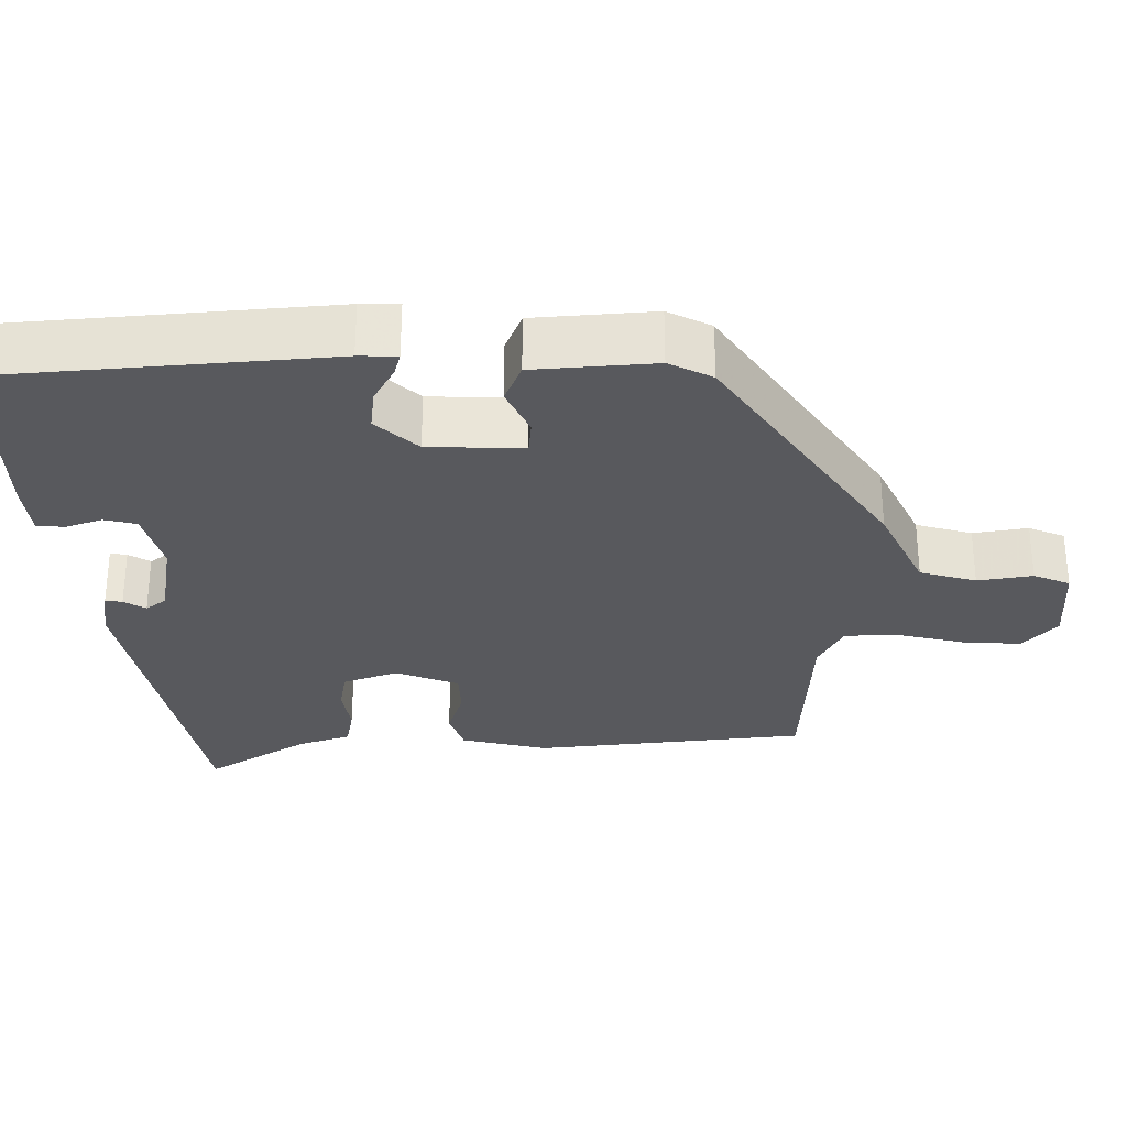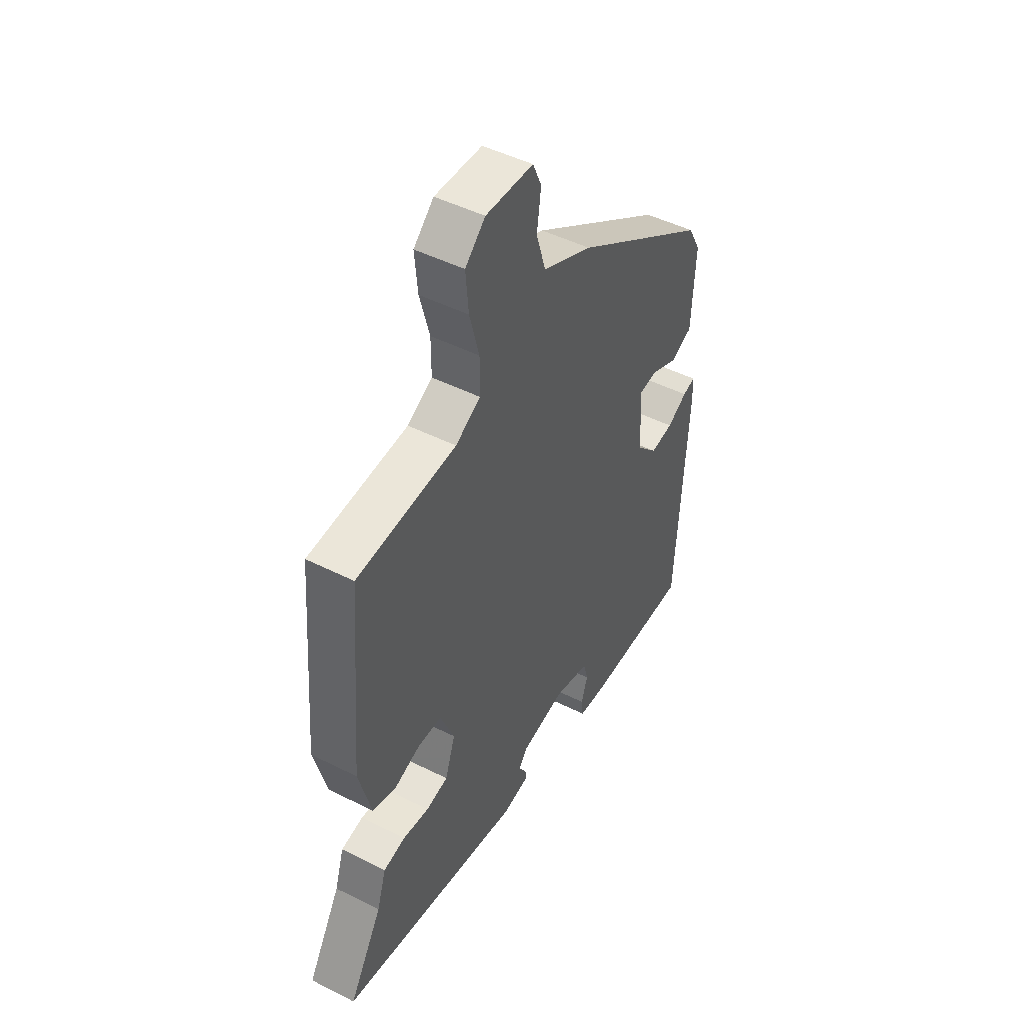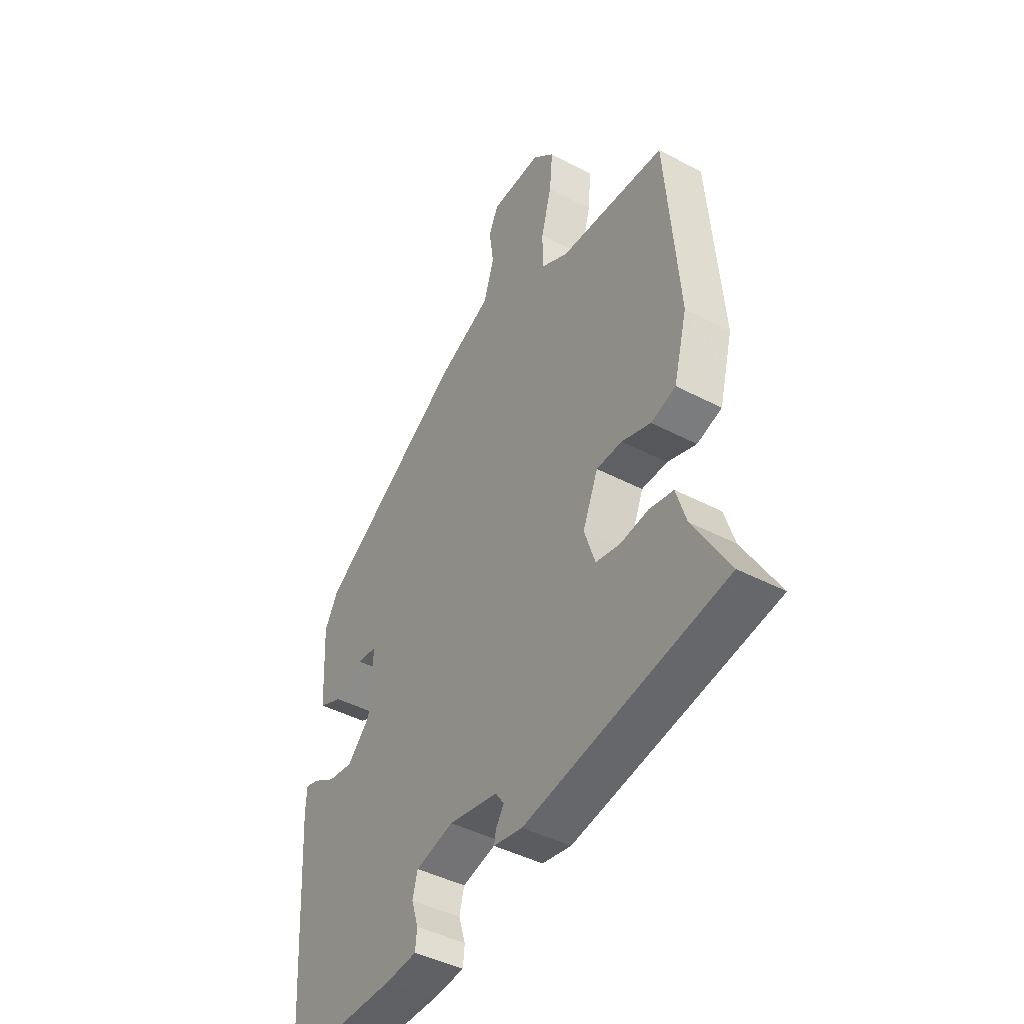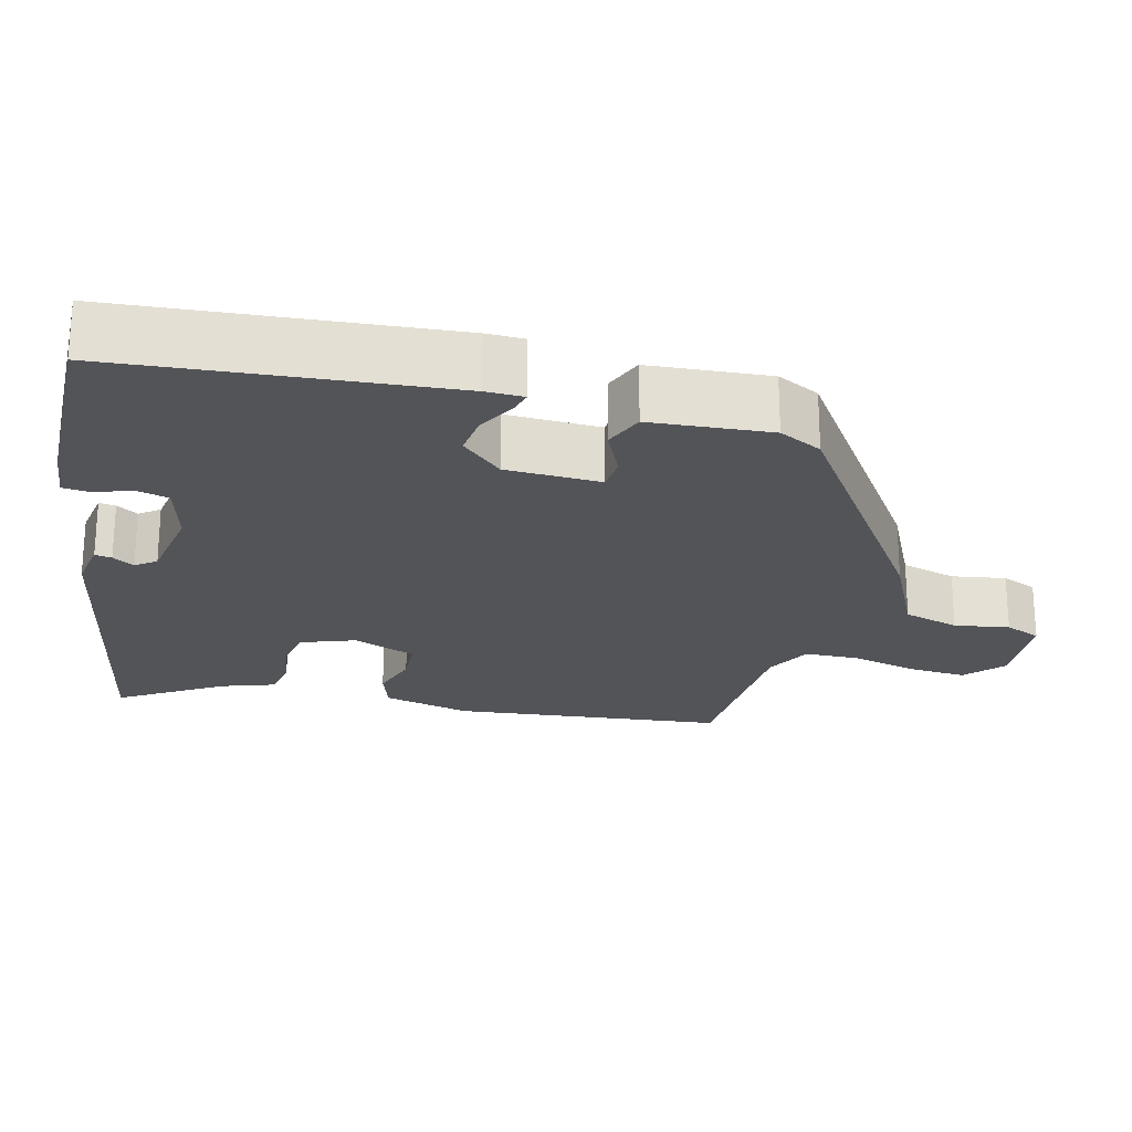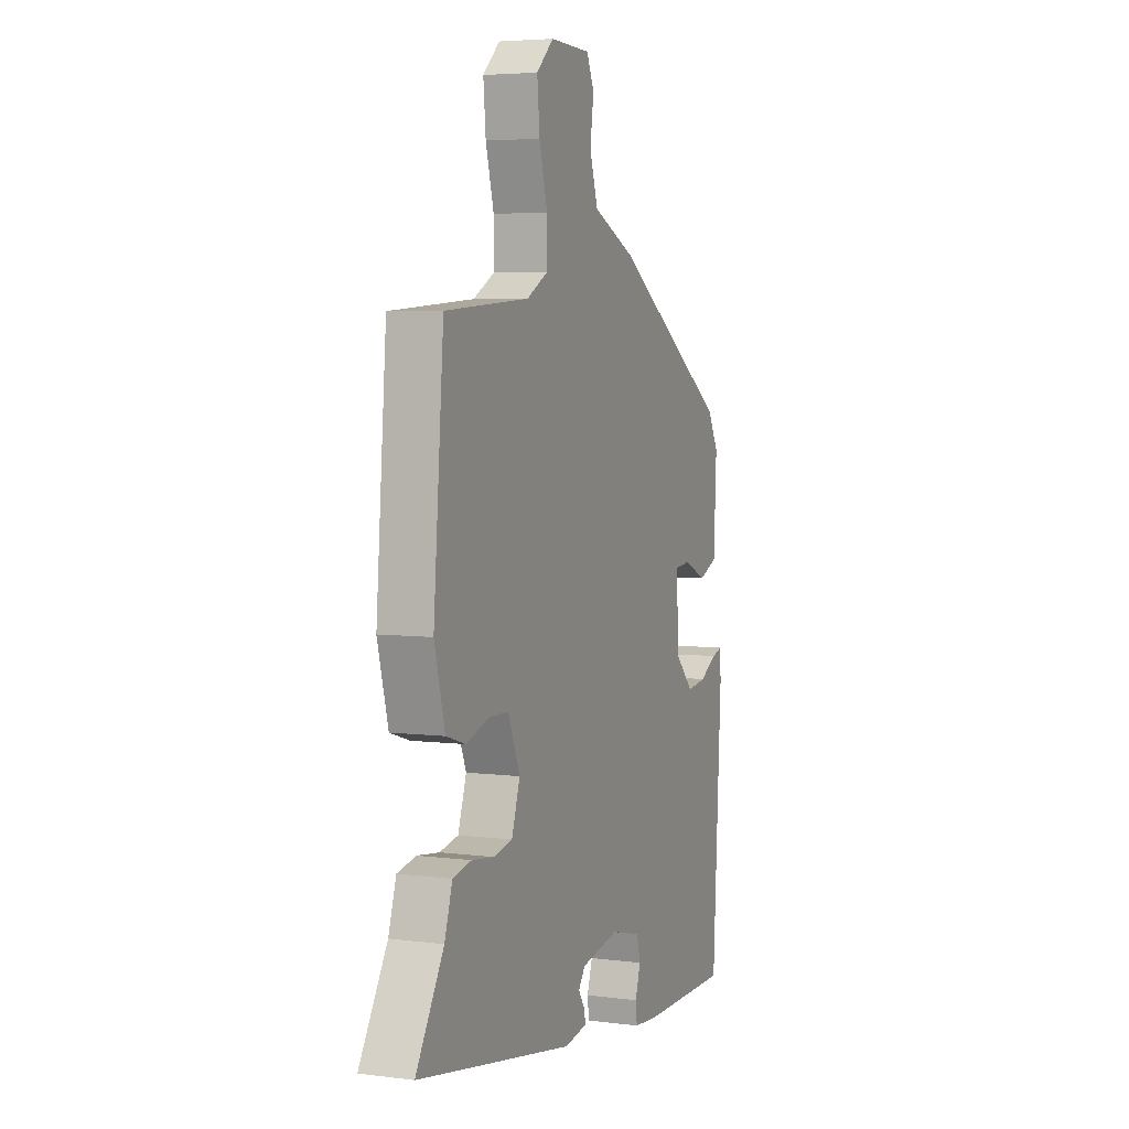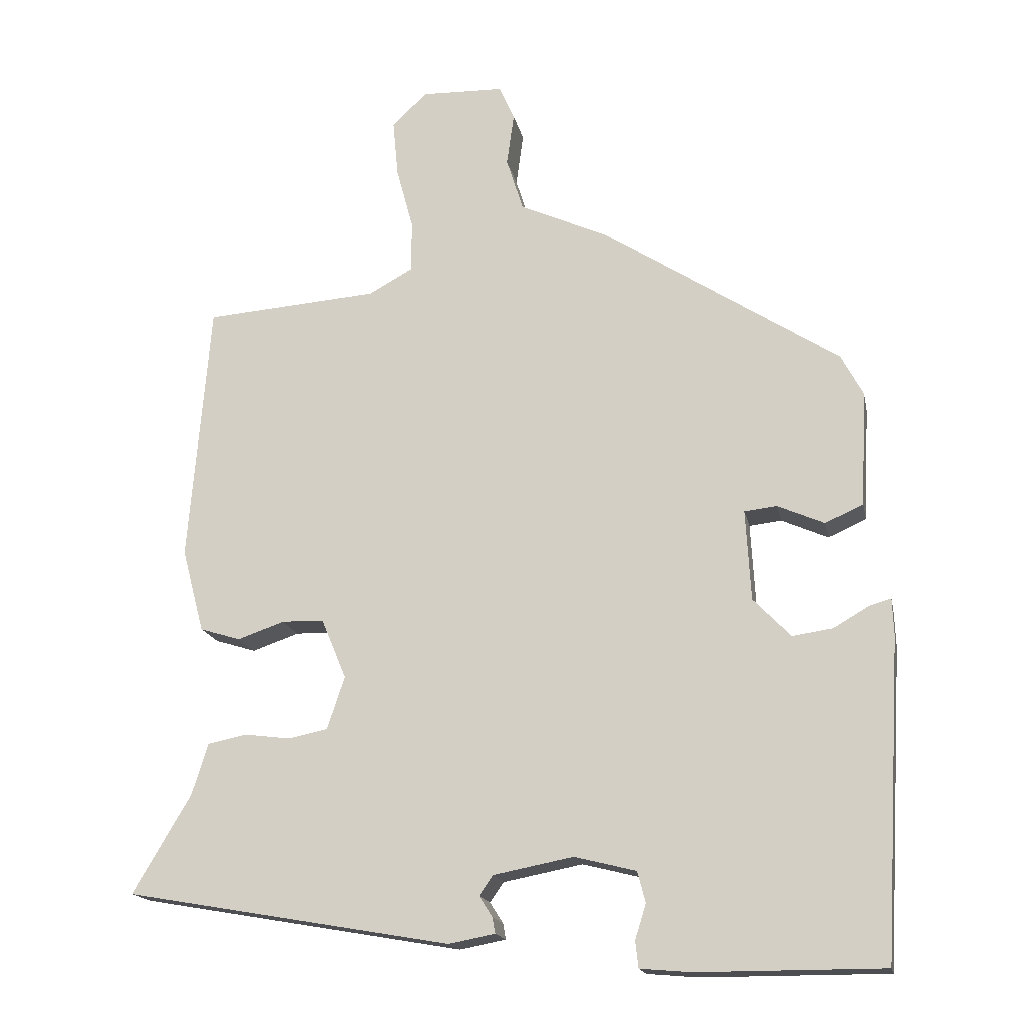
<metadata>
{"format":"obj","ext":"obj","renderer":"f3d","projection":"perspective","resolution":1024,"background":"white","views":[{"elev":-30.0,"azim":-88.1,"up":"+Y"},{"elev":47.5,"azim":119.6,"up":"+Z"},{"elev":-43.5,"azim":58.1,"up":"+Z"},{"elev":-23.1,"azim":-102.9,"up":"+Y"},{"elev":4.8,"azim":112.1,"up":"+Z"},{"elev":-17.0,"azim":-168.6,"up":"+Z"}]}
</metadata>
<code>
v 0.535 0.07 -0.377
v 0.092 0.07 -0.454
v 0.028 0.07 -0.442
v 0.032 0.07 -0.42
v 0.05 0.07 -0.392
v 0.031 0.07 -0.365
v -0.077 0.07 -0.344
v -0.161 0.07 -0.365
v -0.172 0.07 -0.407
v -0.157 0.07 -0.455
v -0.161 0.07 -0.491
v -0.23 0.07 -0.497
v -0.484 0.07 -0.497
v -0.509 0.07 -0.064
v -0.507 0.07 -0.014
v -0.477 0.07 -0.023
v -0.429 0.07 -0.051
v -0.374 0.07 -0.059
v -0.323 0.07 -0.006
v -0.316 0.07 0.118
v -0.36 0.07 0.123
v -0.424 0.07 0.095
v -0.476 0.07 0.118
v -0.484 0.07 0.276
v -0.454 0.07 0.332
v -0.129 0.07 0.543
v -0.01 0.07 0.597
v 0.013 0.07 0.67
v 0.003 0.07 0.742
v 0.024 0.07 0.789
v 0.137 0.07 0.792
v 0.185 0.07 0.747
v 0.178 0.07 0.67
v 0.155 0.07 0.584
v 0.155 0.07 0.513
v 0.215 0.07 0.48
v 0.452 0.07 0.462
v 0.481 0.07 0.105
v 0.451 0.07 -0.009
v 0.396 0.07 -0.026
v 0.332 0.07 -0.004
v 0.275 0.07 -0.005
v 0.241 0.07 -0.087
v 0.265 0.07 -0.159
v 0.318 0.07 -0.17
v 0.381 0.07 -0.162
v 0.434 0.07 -0.173
v 0.456 0.07 -0.243
v 0.535 0 -0.377
v 0.092 0 -0.454
v 0.028 0 -0.442
v 0.032 0 -0.42
v 0.05 0 -0.392
v 0.031 0 -0.365
v -0.077 0 -0.344
v -0.161 0 -0.365
v -0.172 0 -0.407
v -0.157 0 -0.455
v -0.161 0 -0.491
v -0.23 0 -0.497
v -0.484 0 -0.497
v -0.509 0 -0.064
v -0.507 0 -0.014
v -0.477 0 -0.023
v -0.429 0 -0.051
v -0.374 0 -0.059
v -0.323 0 -0.006
v -0.316 0 0.118
v -0.36 0 0.123
v -0.424 0 0.095
v -0.476 0 0.118
v -0.484 0 0.276
v -0.454 0 0.332
v -0.129 0 0.543
v -0.01 0 0.597
v 0.013 0 0.67
v 0.003 0 0.742
v 0.024 0 0.789
v 0.137 0 0.792
v 0.185 0 0.747
v 0.178 0 0.67
v 0.155 0 0.584
v 0.155 0 0.513
v 0.215 0 0.48
v 0.452 0 0.462
v 0.481 0 0.105
v 0.451 0 -0.009
v 0.396 0 -0.026
v 0.332 0 -0.004
v 0.275 0 -0.005
v 0.241 0 -0.087
v 0.265 0 -0.159
v 0.318 0 -0.17
v 0.381 0 -0.162
v 0.434 0 -0.173
v 0.456 0 -0.243
f 45 46 47 48
f 44 45 48 1
f 38 39 40 41
f 36 37 38 41
f 35 36 41 42
f 31 32 33 34
f 31 34 35
f 28 29 30 31
f 27 28 31 35
f 21 22 23 24
f 20 21 24 25
f 14 15 16 17
f 14 17 18
f 13 14 18
f 12 13 18 19
f 9 10 11 12
f 8 9 12 19
f 2 3 4 5
f 44 1 2 5
f 43 44 5 6
f 20 25 26 27
f 7 8 19 20
f 27 35 42 43
f 20 27 43
f 6 7 20 43
f 96 95 94 93
f 49 96 93 92
f 89 88 87 86
f 89 86 85 84
f 90 89 84 83
f 82 81 80 79
f 83 82 79
f 79 78 77 76
f 83 79 76 75
f 72 71 70 69
f 73 72 69 68
f 65 64 63 62
f 66 65 62
f 66 62 61
f 67 66 61 60
f 60 59 58 57
f 67 60 57 56
f 53 52 51 50
f 53 50 49 92
f 54 53 92 91
f 75 74 73 68
f 68 67 56 55
f 91 90 83 75
f 91 75 68
f 91 68 55 54
f 1 49 50 2
f 2 50 51 3
f 3 51 52 4
f 4 52 53 5
f 5 53 54 6
f 6 54 55 7
f 7 55 56 8
f 8 56 57 9
f 9 57 58 10
f 10 58 59 11
f 11 59 60 12
f 12 60 61 13
f 13 61 62 14
f 14 62 63 15
f 15 63 64 16
f 16 64 65 17
f 17 65 66 18
f 18 66 67 19
f 19 67 68 20
f 20 68 69 21
f 21 69 70 22
f 22 70 71 23
f 23 71 72 24
f 24 72 73 25
f 25 73 74 26
f 26 74 75 27
f 27 75 76 28
f 28 76 77 29
f 29 77 78 30
f 30 78 79 31
f 31 79 80 32
f 32 80 81 33
f 33 81 82 34
f 34 82 83 35
f 35 83 84 36
f 36 84 85 37
f 37 85 86 38
f 38 86 87 39
f 39 87 88 40
f 40 88 89 41
f 41 89 90 42
f 42 90 91 43
f 43 91 92 44
f 44 92 93 45
f 45 93 94 46
f 46 94 95 47
f 47 95 96 48
f 48 96 49 1

</code>
